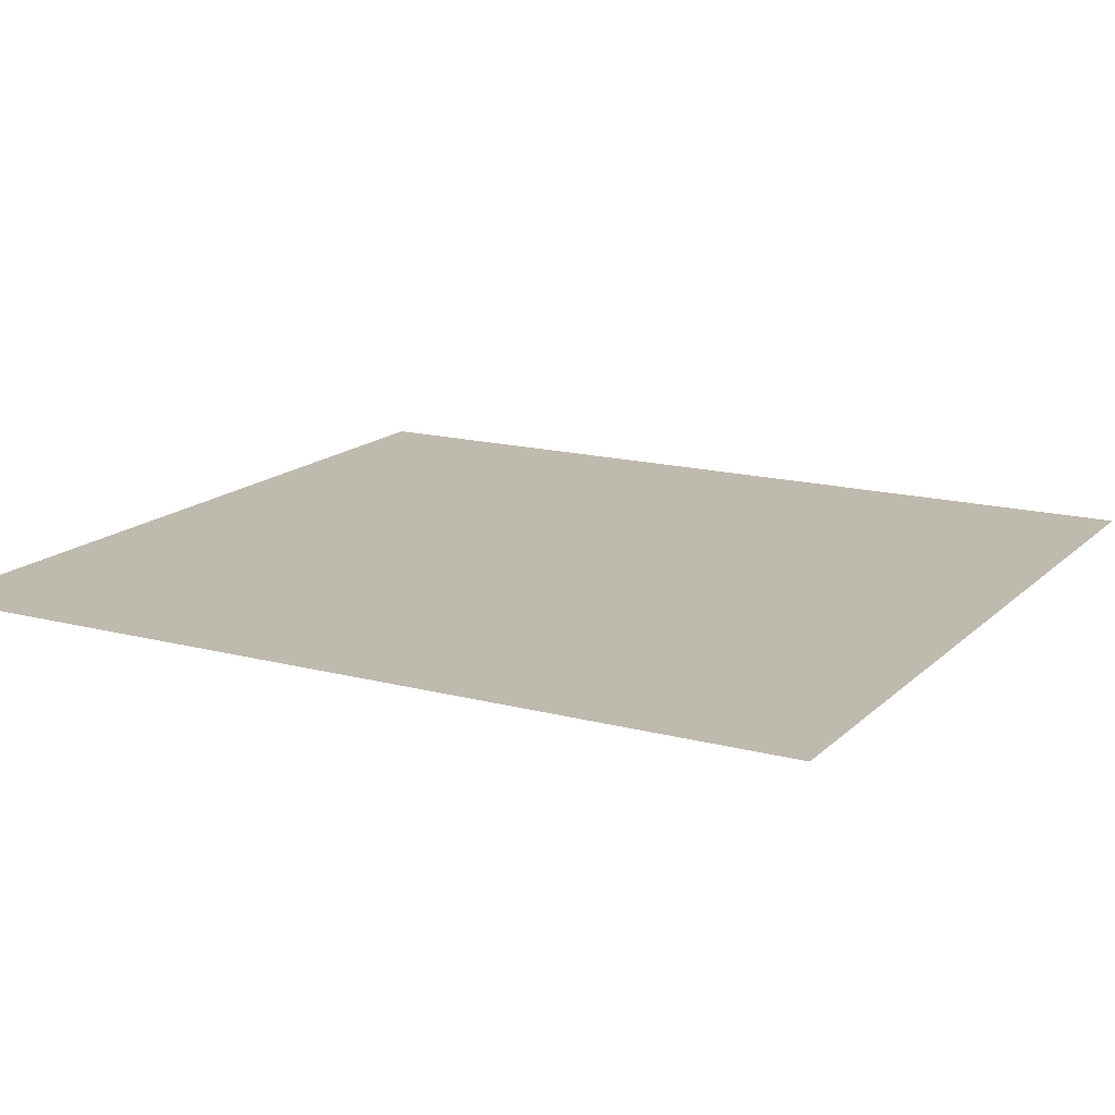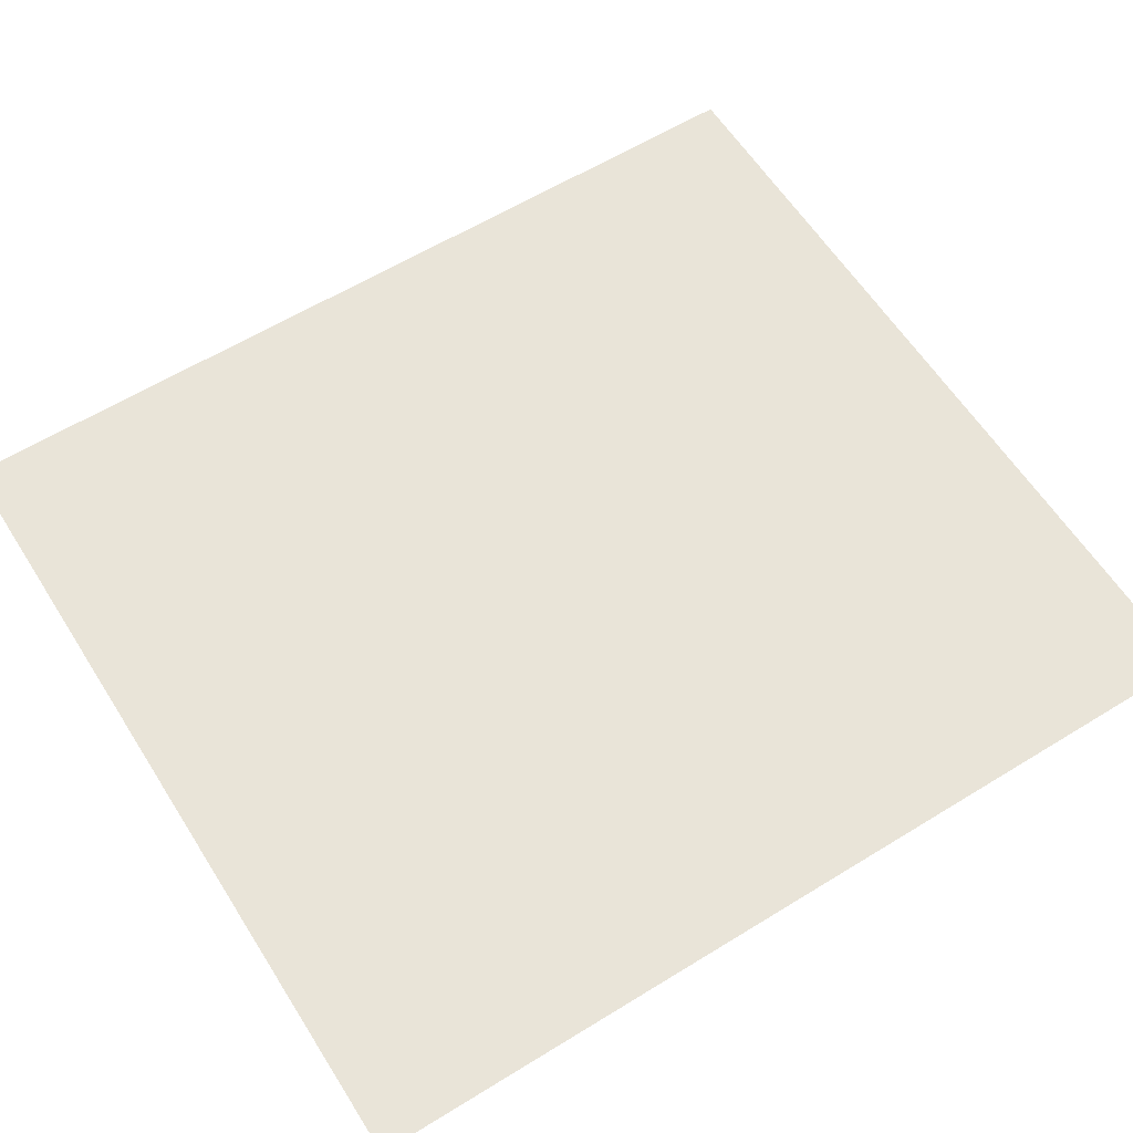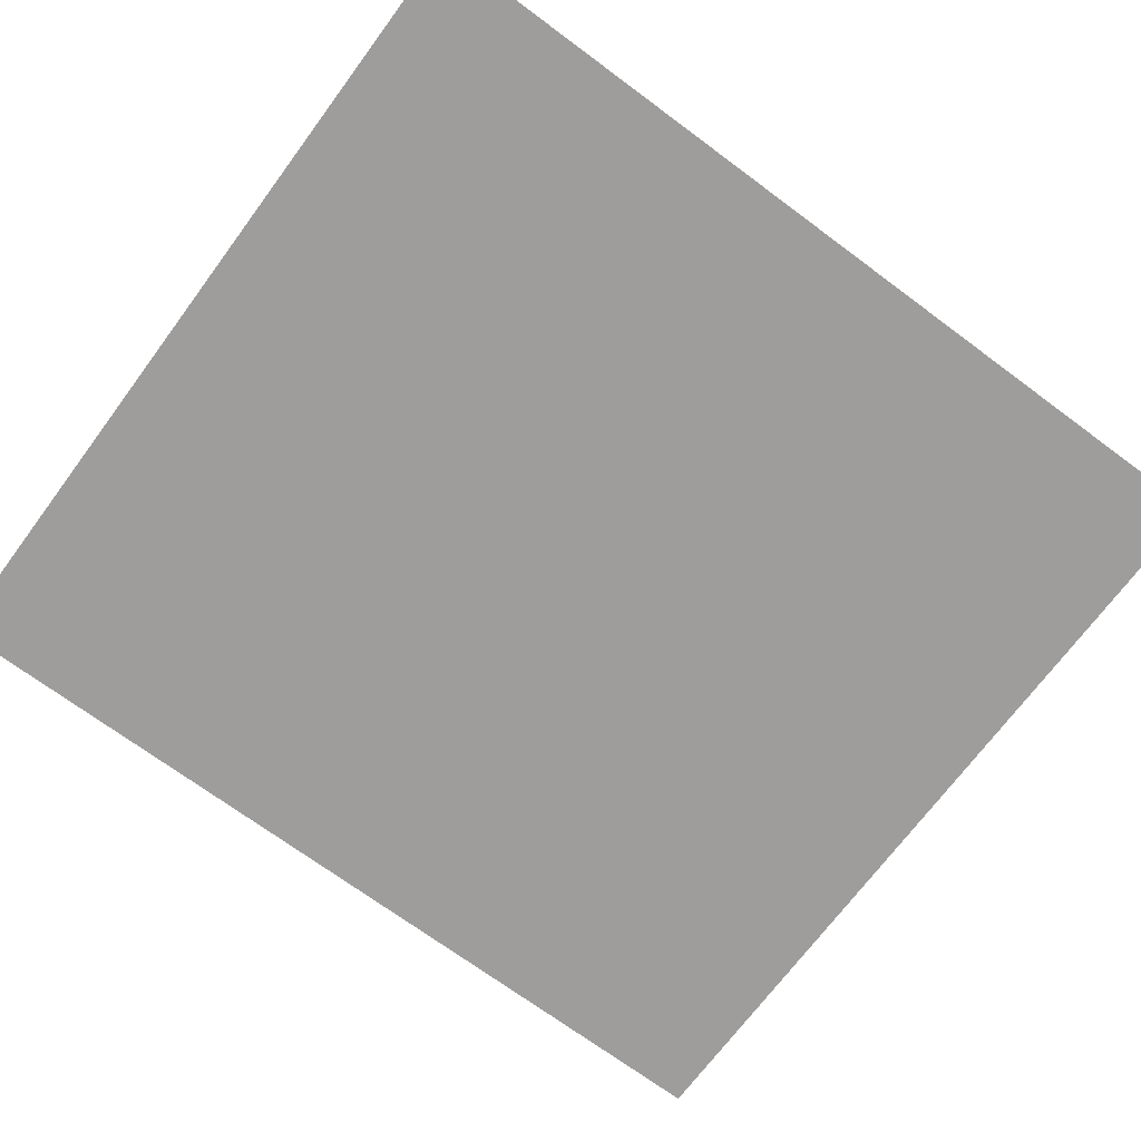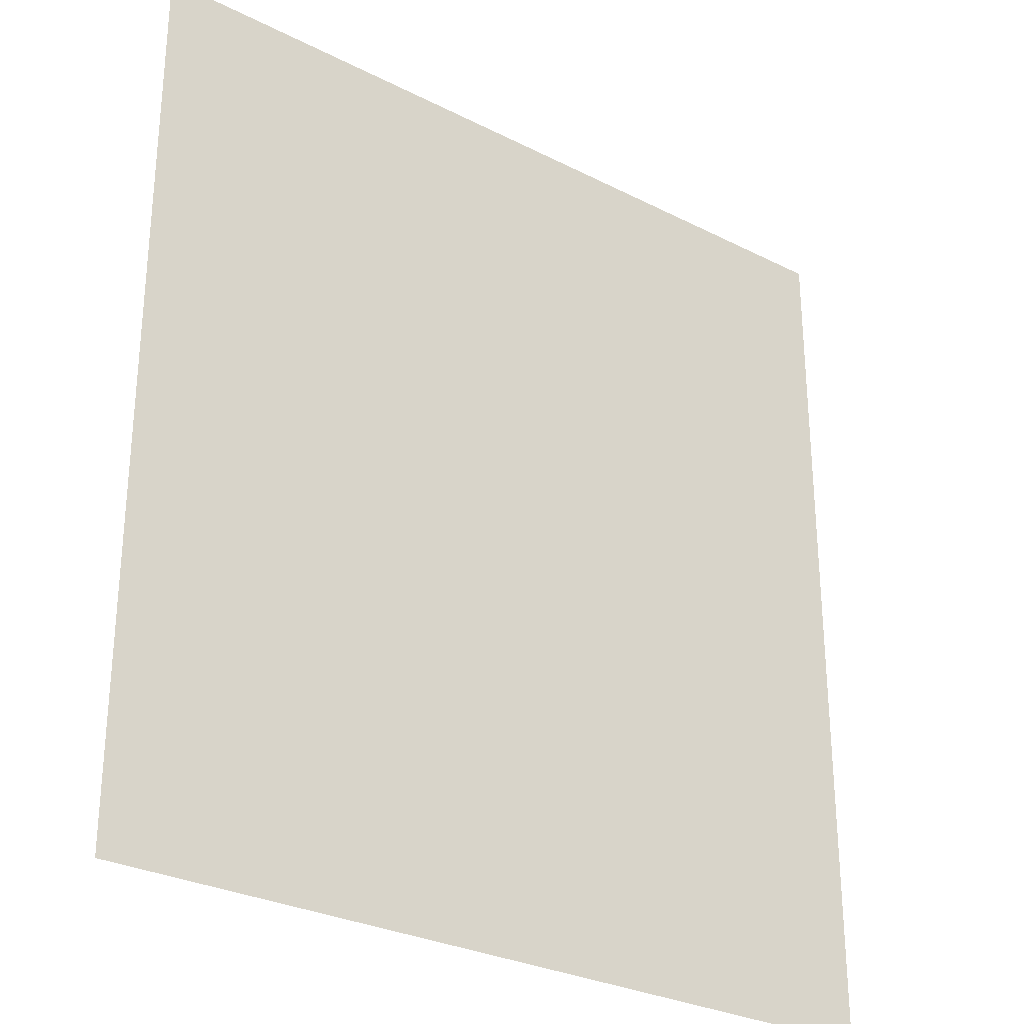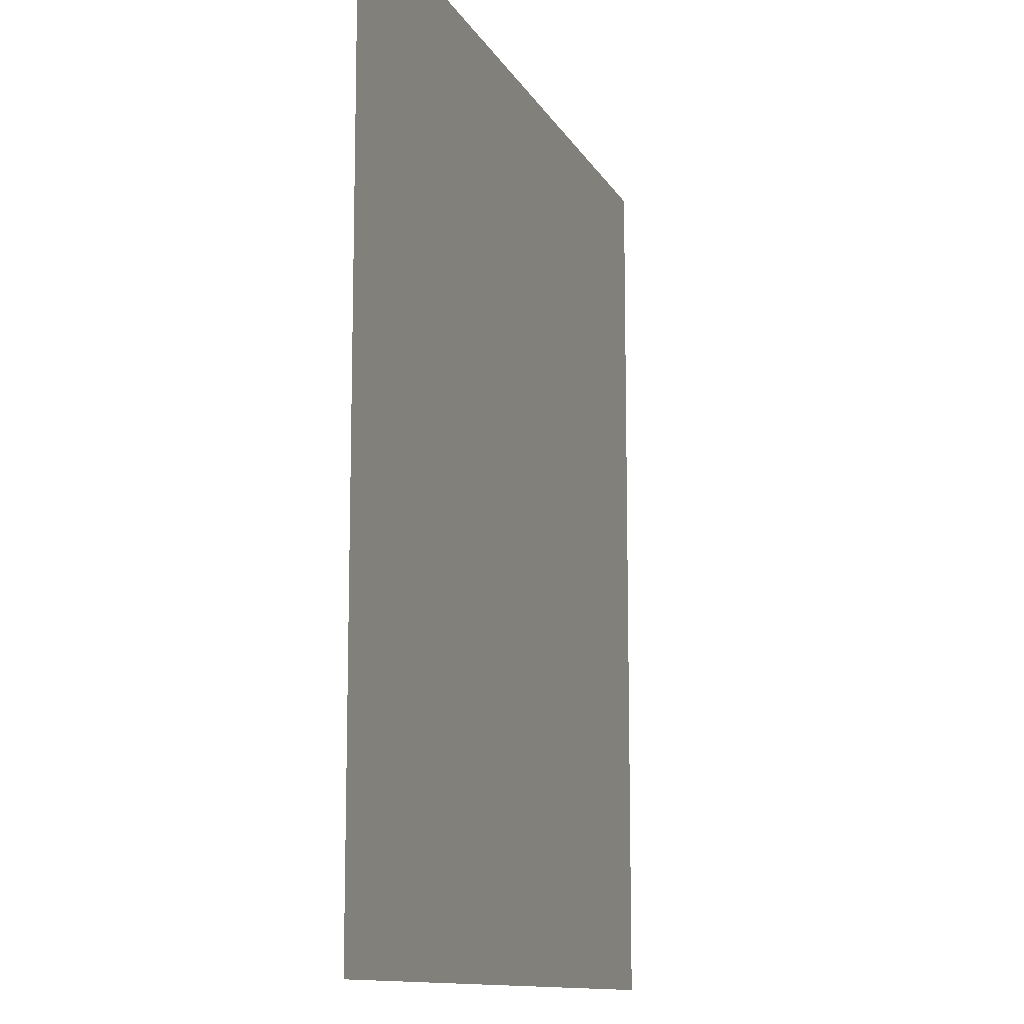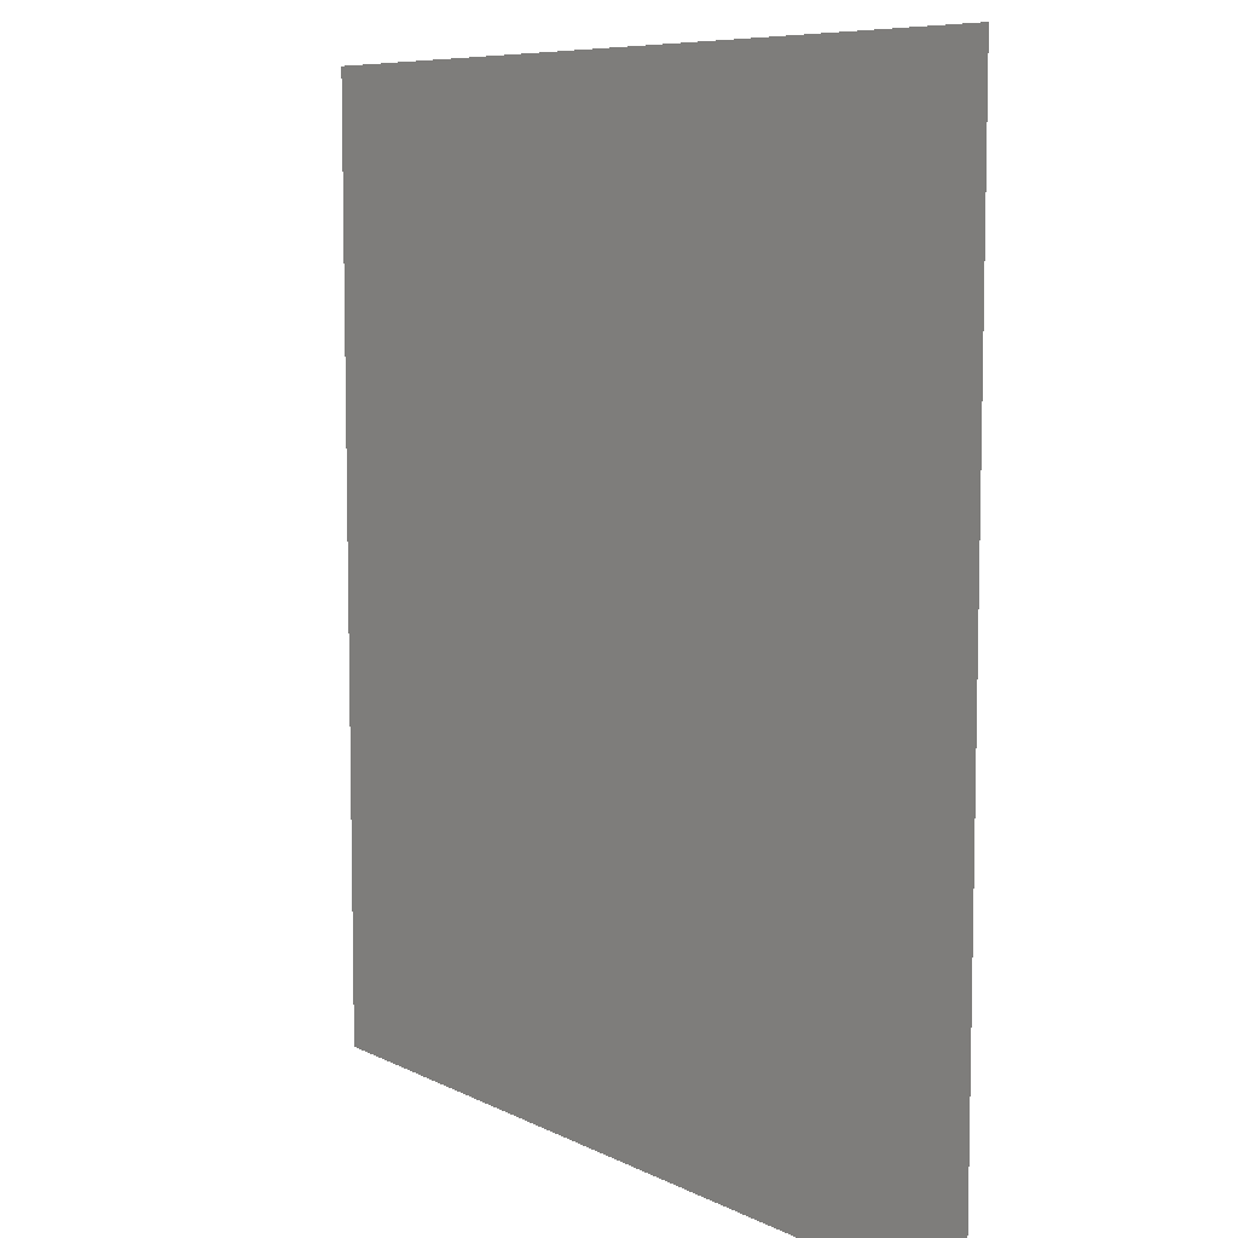
<metadata>
{"format":"obj","ext":"obj","renderer":"f3d","projection":"perspective","resolution":1024,"background":"white","views":[{"elev":15.8,"azim":-61.1,"up":"+Y"},{"elev":60.2,"azim":-122.2,"up":"+Y"},{"elev":-70.6,"azim":53.4,"up":"+Y"},{"elev":-29.0,"azim":142.9,"up":"+Z"},{"elev":-11.7,"azim":108.4,"up":"+Z"},{"elev":8.1,"azim":53.2,"up":"+Z"}]}
</metadata>
<code>
v  -2.75 3 -0.5
v  2.75 3 -0.5
v  2.75 3 5.5
v  -2.75 3 5.5
g default
f 1 2 3
f 3 4 1

</code>
